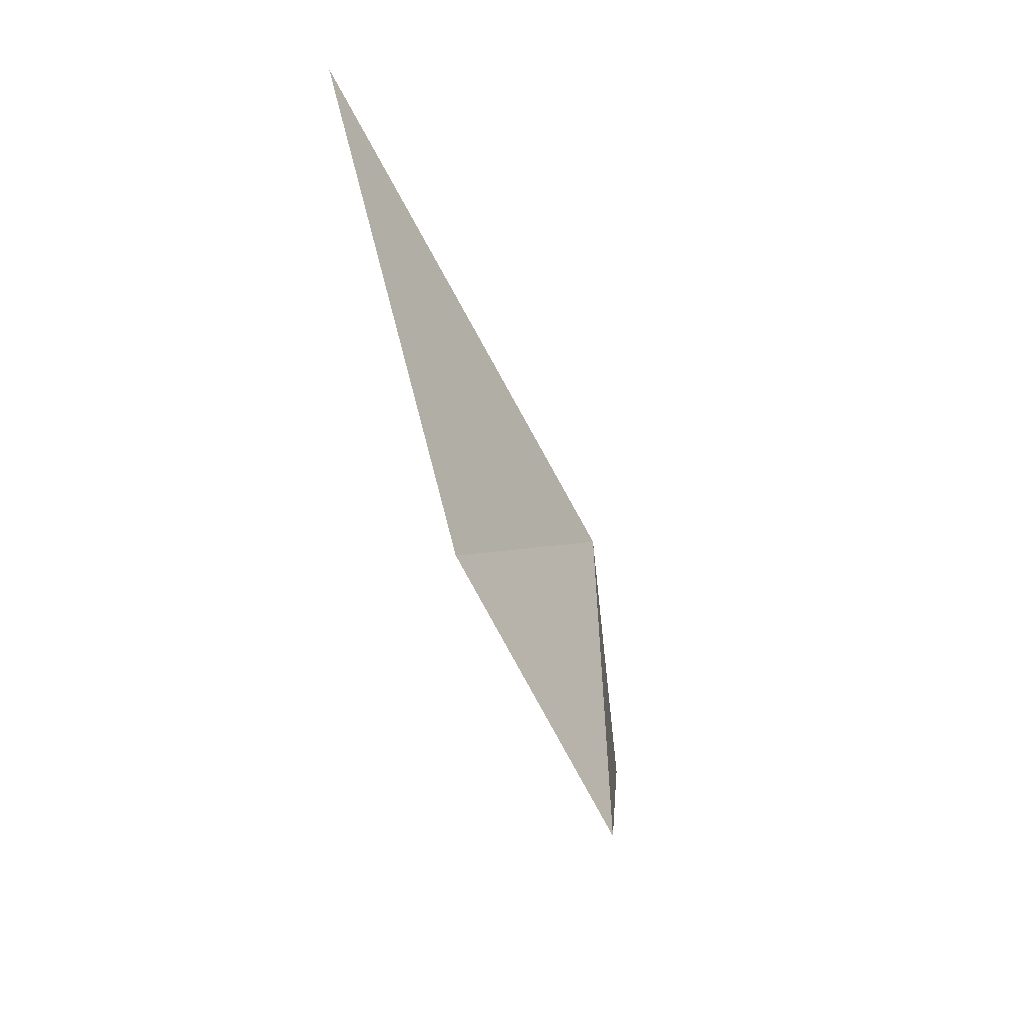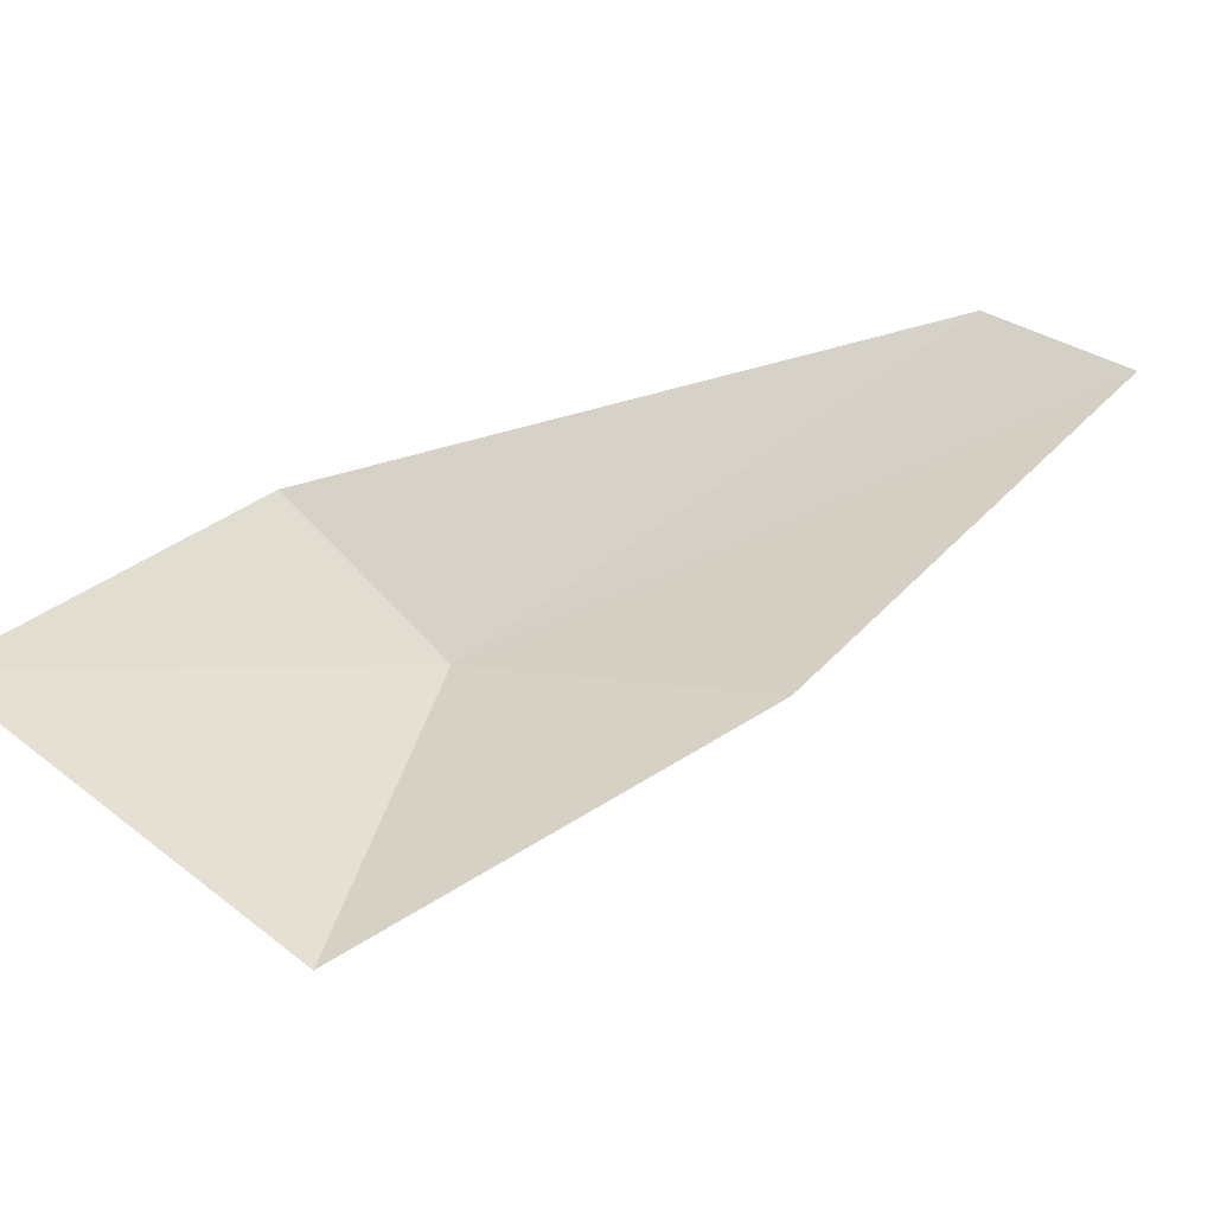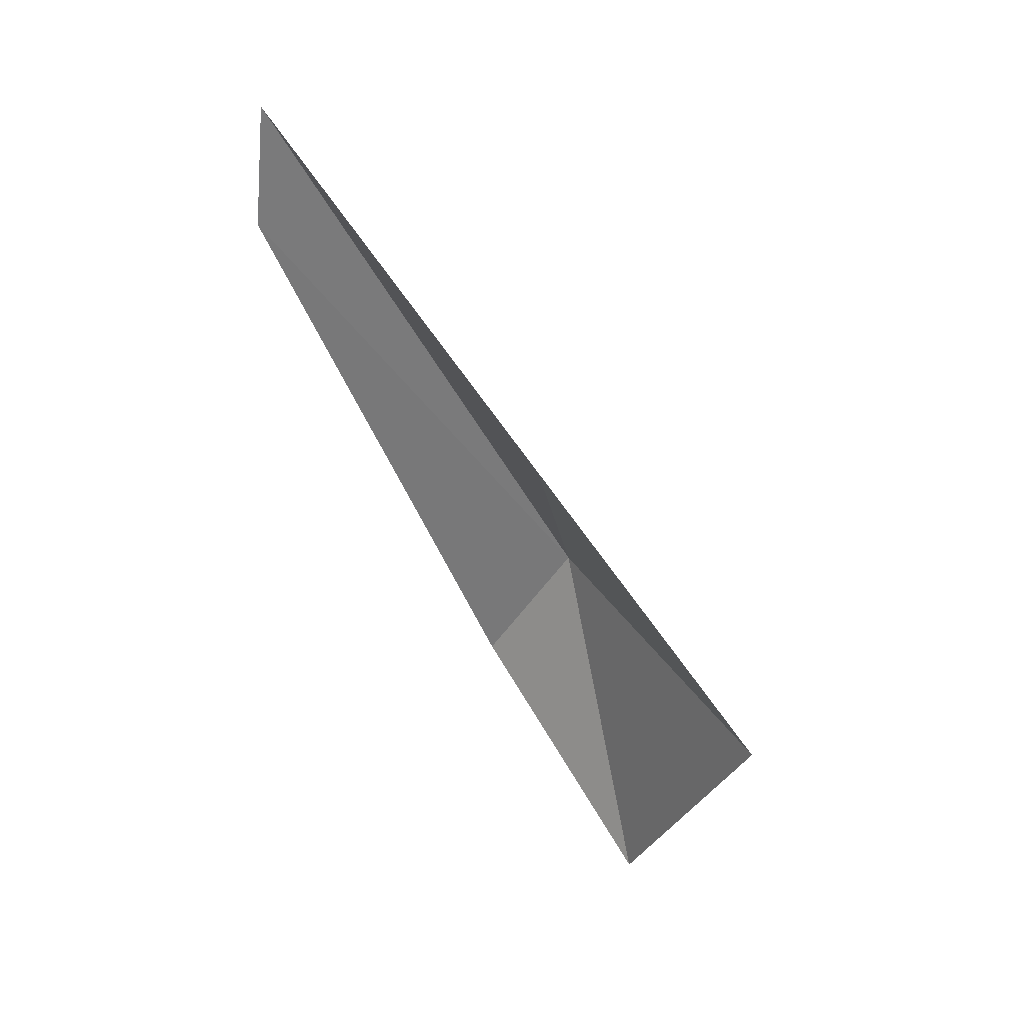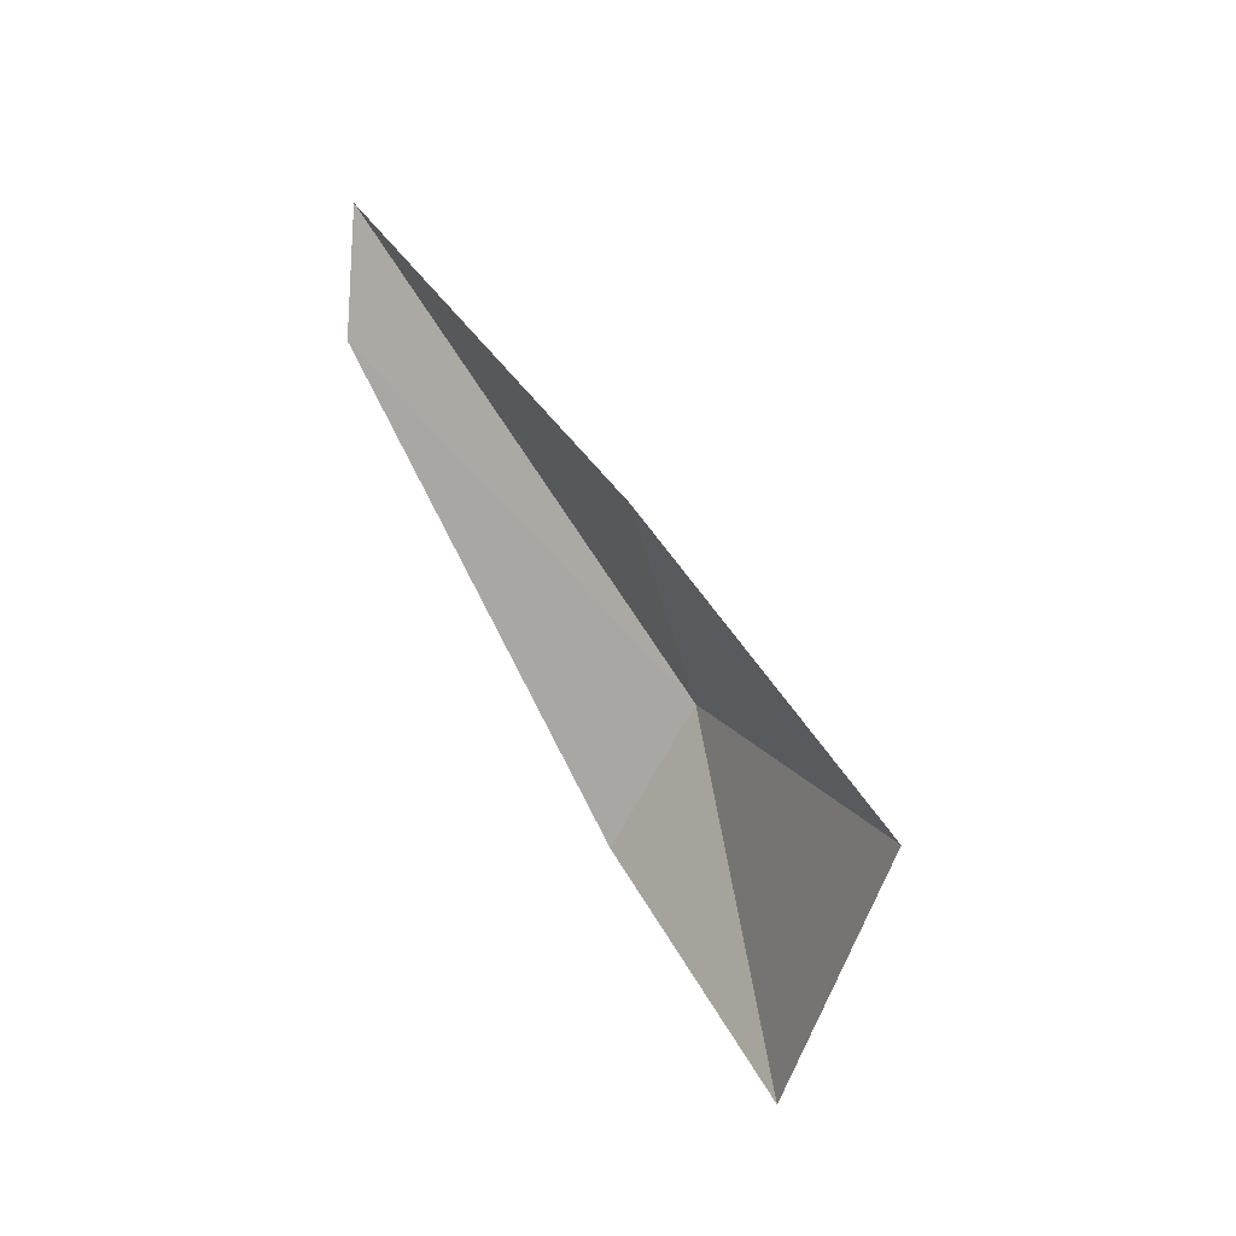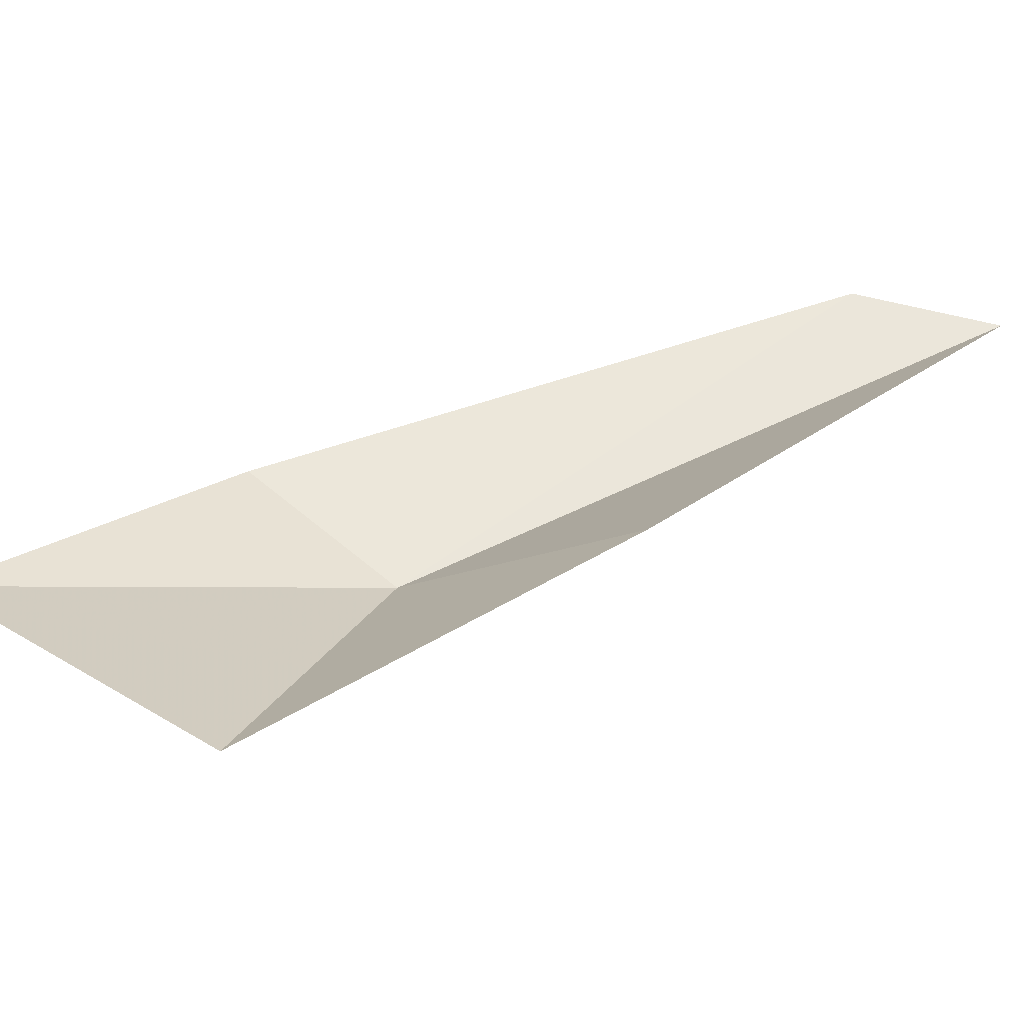
<metadata>
{"format":"obj","ext":"obj","renderer":"f3d","projection":"perspective","resolution":1024,"background":"white","views":[{"elev":48.9,"azim":153.2,"up":"+Y"},{"elev":-23.0,"azim":58.2,"up":"+Z"},{"elev":13.9,"azim":117.2,"up":"+Y"},{"elev":-10.6,"azim":124.2,"up":"+Y"},{"elev":-40.0,"azim":72.9,"up":"+Z"}]}
</metadata>
<code>
v -13.8 22.43 6.589
v -10.56 24.82 5.626
v -11.19 30.71 11.42
v -11.63 28.59 11.87
v -11.9 19.93 2.174
v -13.85 16.47 5.273
v -14.09 20.34 8.371
f 1 3 2
f 1 4 3
f 1 2 5
f 1 5 6
f 1 7 4
f 1 6 7

</code>
